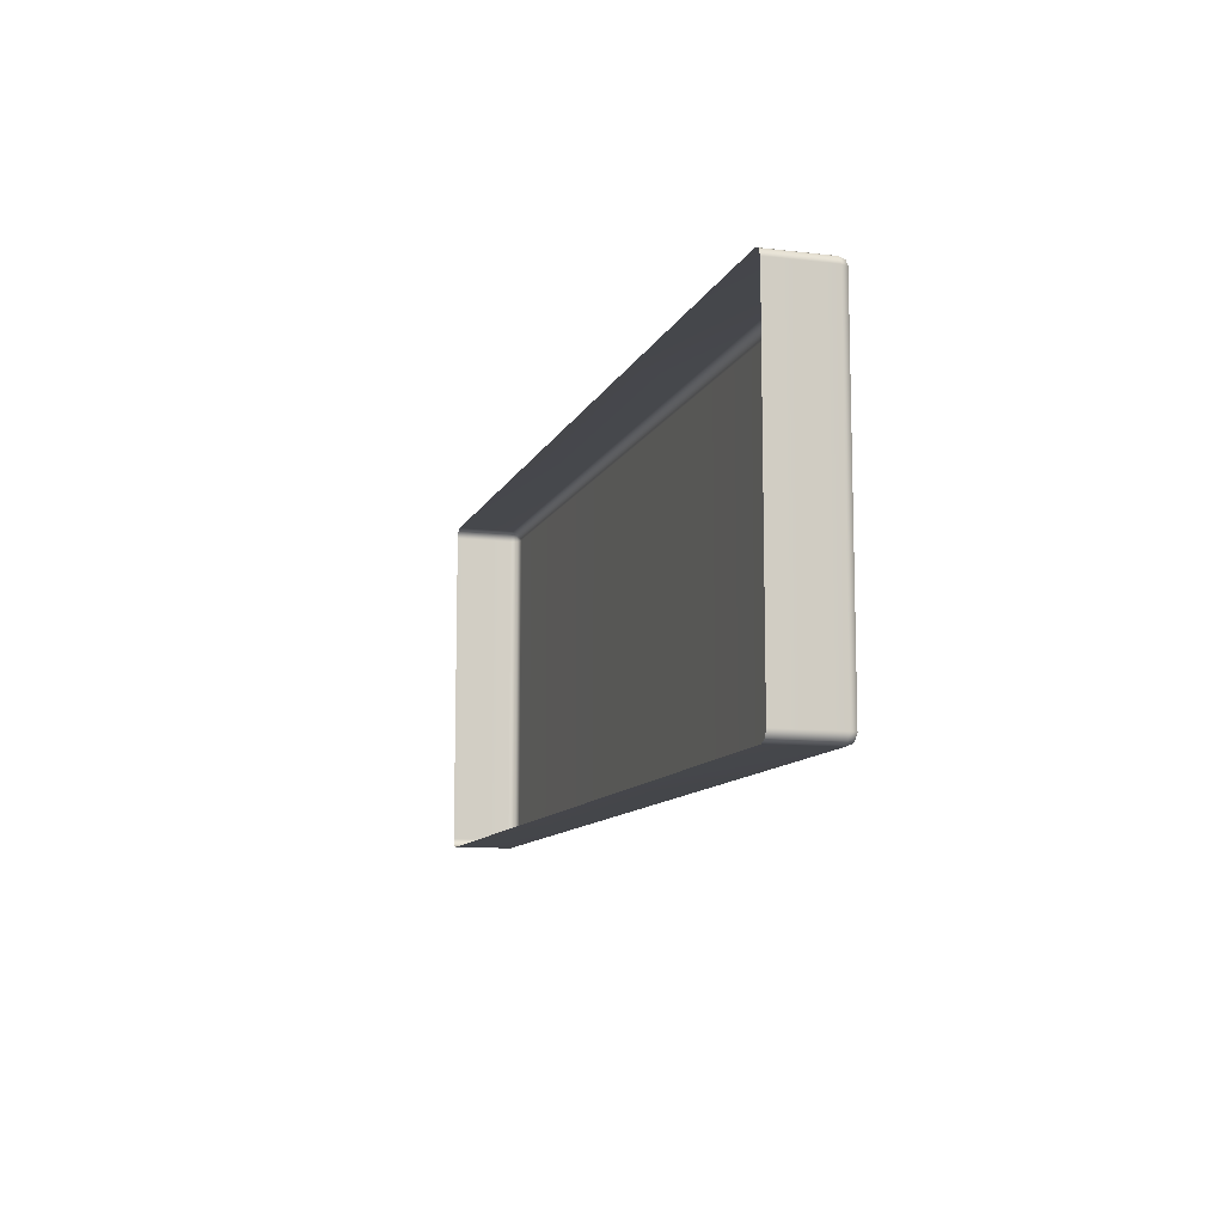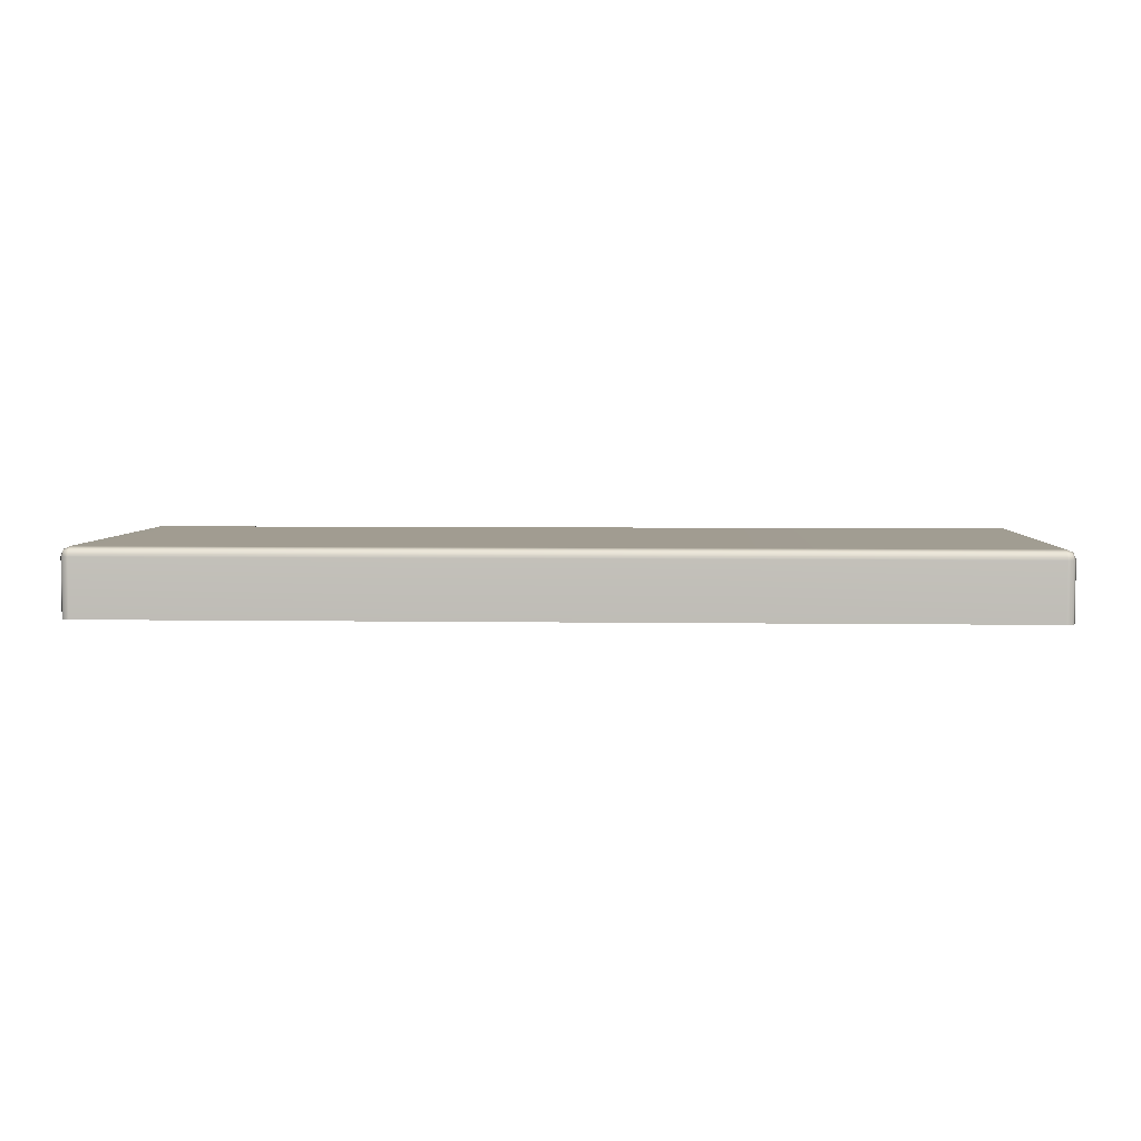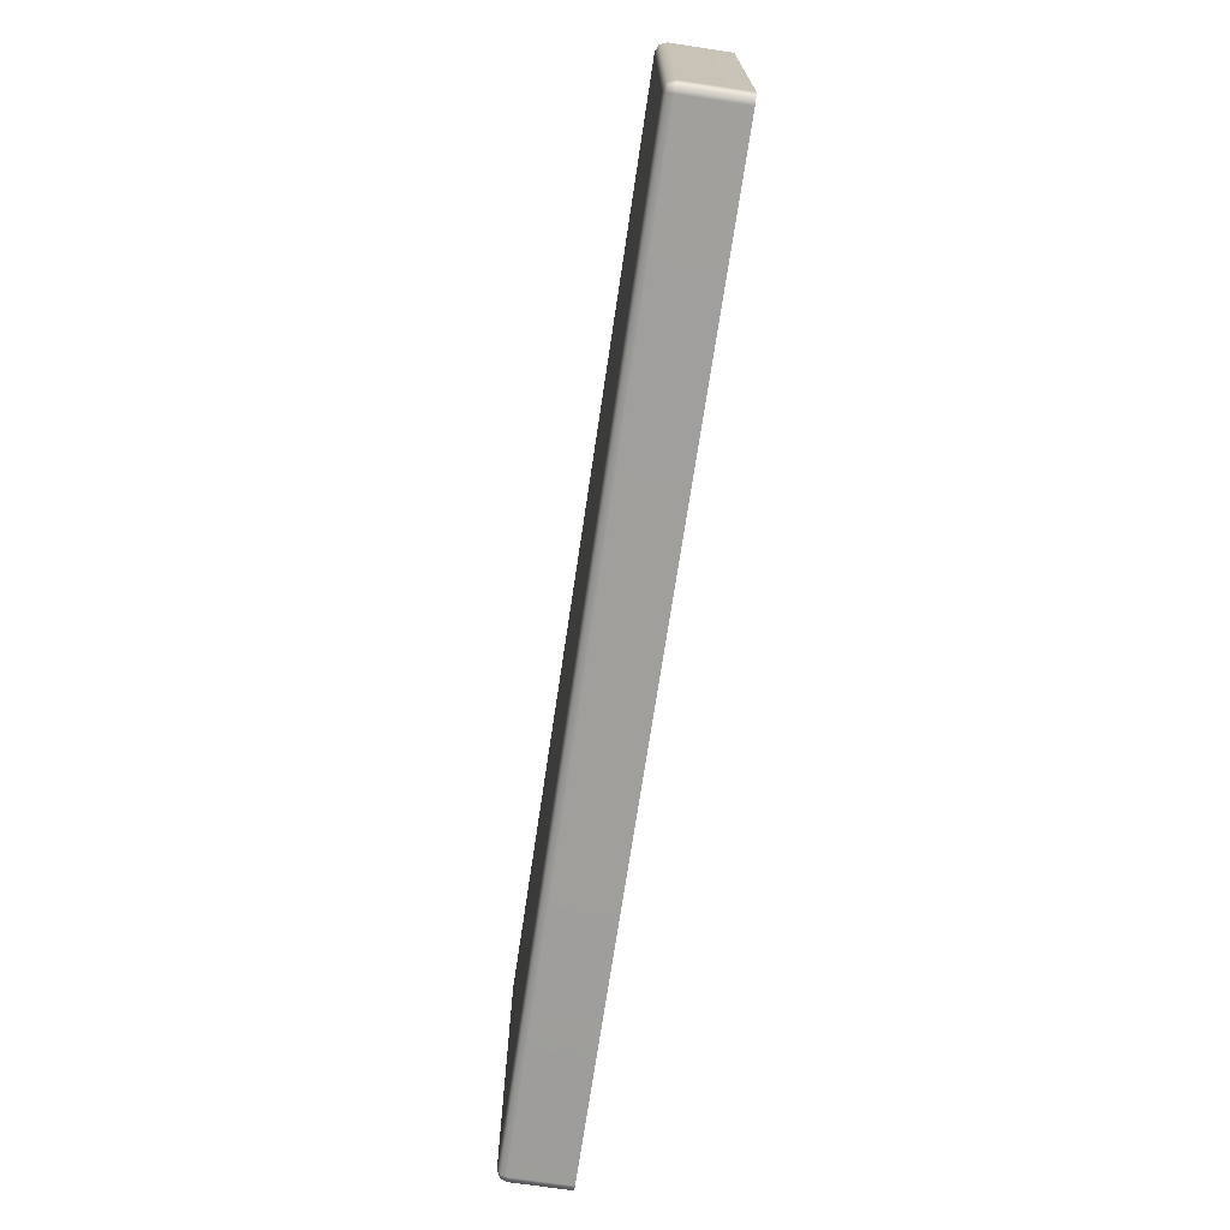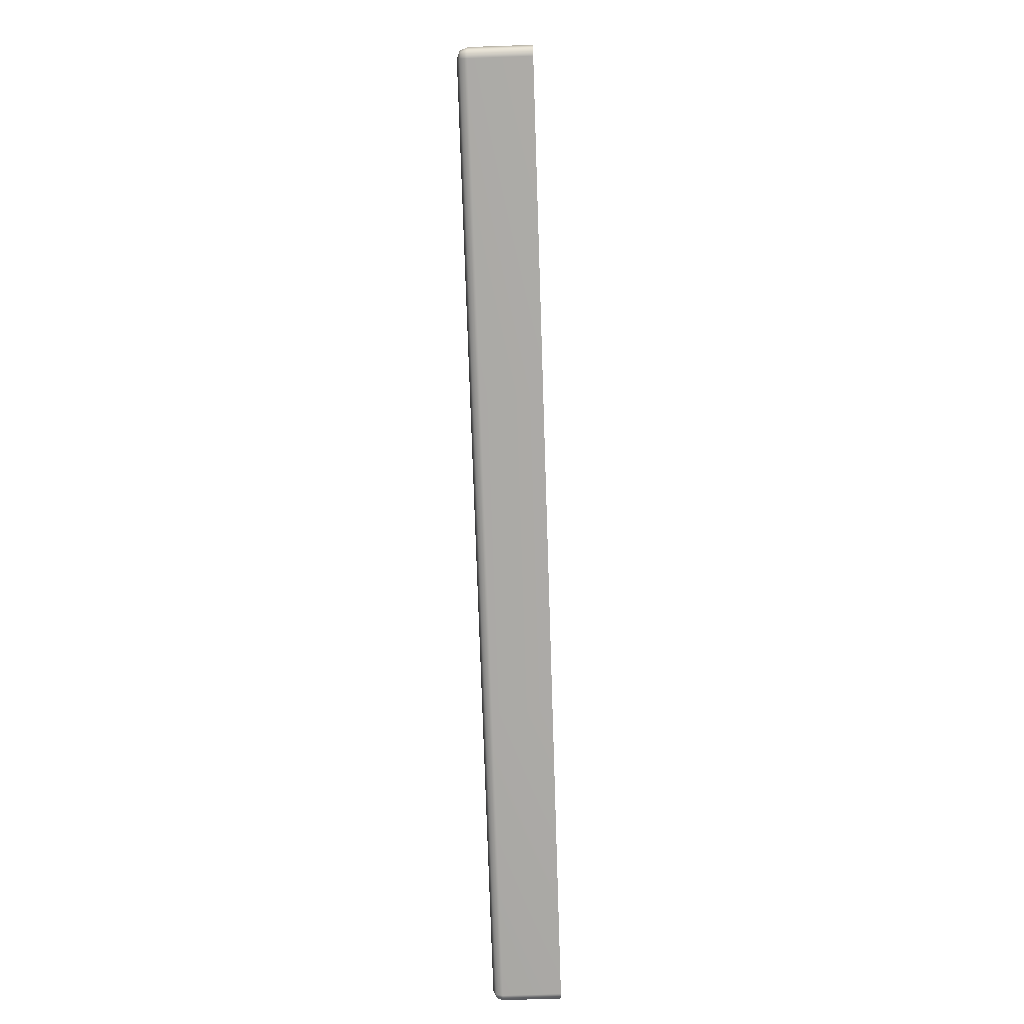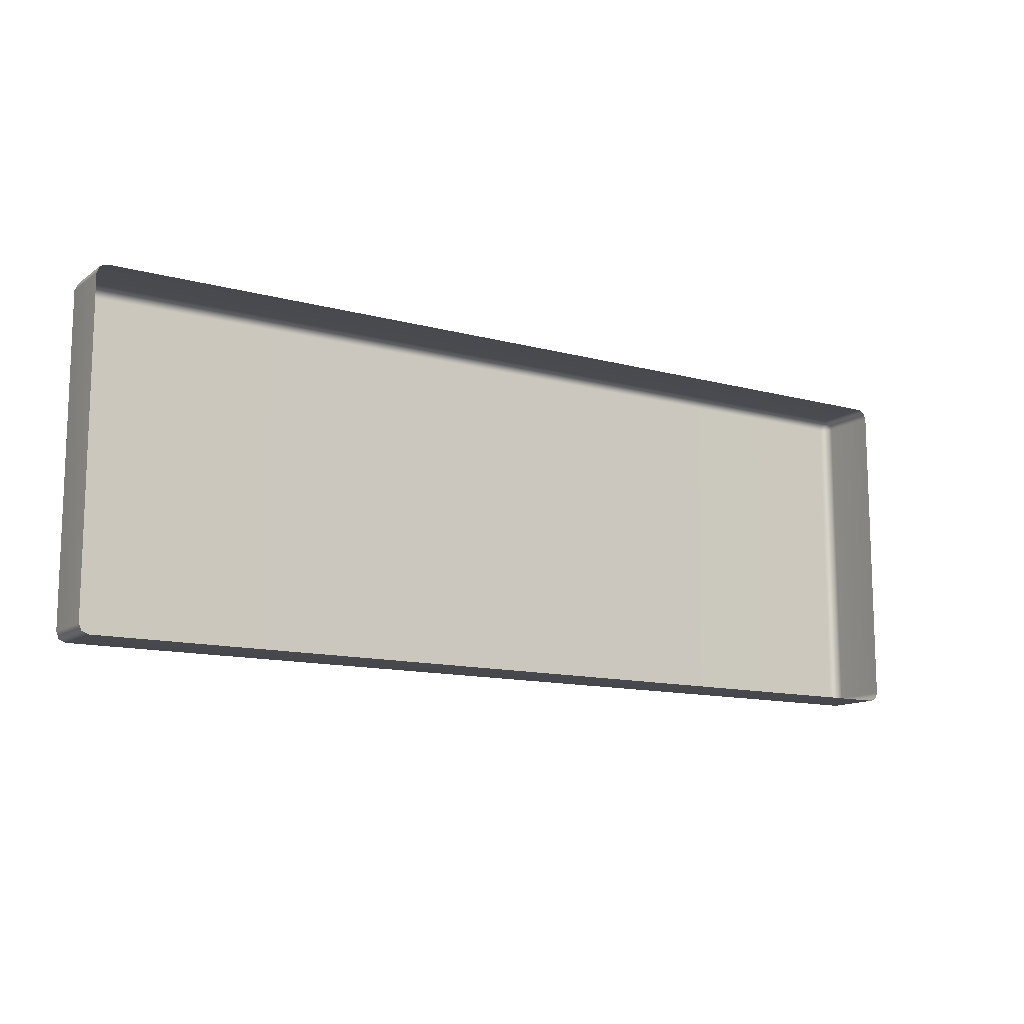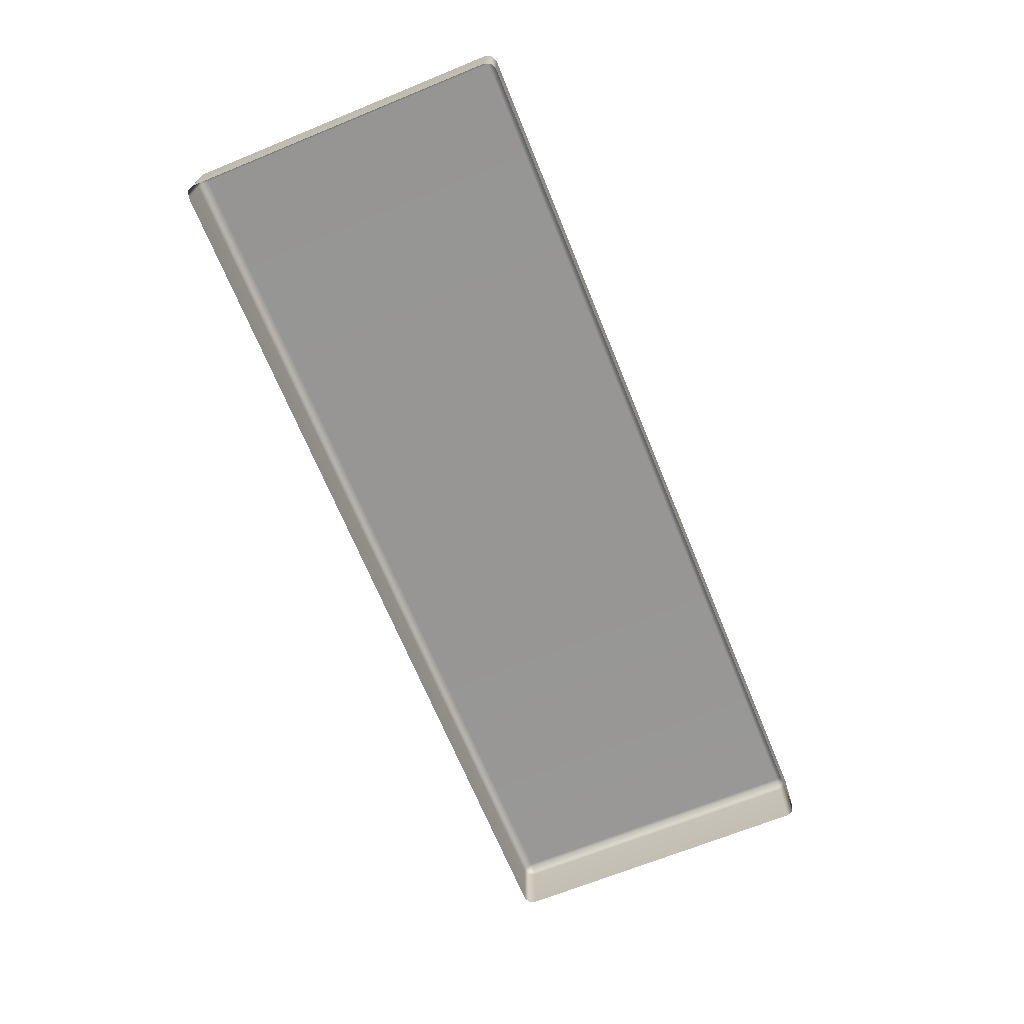
<metadata>
{"format":"obj","ext":"obj","renderer":"f3d","projection":"perspective","resolution":1024,"background":"white","views":[{"elev":-10.4,"azim":73.5,"up":"+Z"},{"elev":4.6,"azim":2.9,"up":"+Y"},{"elev":-71.0,"azim":-98.5,"up":"+Z"},{"elev":-75.9,"azim":-88.1,"up":"+Z"},{"elev":-12.5,"azim":-32.4,"up":"+Z"},{"elev":-68.1,"azim":-67.8,"up":"+Y"}]}
</metadata>
<code>
g ENV_FFABB_BottomPath_Vinyl_02_MO
v 6.834 -0.1401 2.459
v 6.834 -1 2.459
v 6.735 -1 2.5
v 6.735 -0.1401 2.5
v 2.292 -0.1401 2.5
v 2.292 -1 2.5
v -2.292 -0.1401 2.5
v -2.292 -1 2.5
v -6.735 -1 2.5
v -6.735 -0.1401 2.5
v -6.834 -1 2.459
v -6.834 -0.1401 2.459
v -6.735 -0.04102 2.459
v -2.292 -0.04102 2.459
v 2.292 -0.04102 2.459
v 6.735 -0.04102 2.459
v -6.815 -0.06032 2.44
v 6.815 -0.06032 2.44
v -6.834 -0.04102 2.36
v 6.834 -0.04102 2.36
v -6.875 -0.1401 2.36
v -6.834 -0.04102 0.0001049
v 6.875 -0.1401 2.36
v 6.834 -1 2.459
v 6.875 -1 2.36
v 6.875 -0.1401 -0.0001049
v 6.875 -1 -0.0001049
v 6.834 -0.04102 -0.0001049
v 6.875 -1 -2.36
v 6.875 -0.1401 -2.36
v 6.834 -0.04102 -2.36
v 6.834 -0.1401 -2.459
v 6.834 -1 -2.459
v 6.815 -0.06032 -2.44
v -6.875 -0.1401 0.0001049
v -6.834 -0.04102 -2.36
v -6.875 -1 2.36
v -6.834 -1 2.459
v -6.875 -1 0.0001049
v -6.875 -1 -2.36
v -6.875 -0.1401 -2.36
v -6.834 -1 -2.459
v -6.834 -0.1401 -2.459
v -6.815 -0.06032 -2.44
v -6.735 -0.04102 -2.459
v -6.735 -0.1401 -2.5
v -2.292 -0.04102 -2.459
v -6.735 -1 -2.5
v -6.834 -1 -2.459
v -2.292 -0.1401 -2.5
v 2.292 -0.04102 -2.459
v -2.292 -1 -2.5
v 2.292 -0.1401 -2.5
v 2.292 -1 -2.5
v 6.735 -1 -2.5
v 6.735 -0.04102 -2.459
v 6.735 -0.1401 -2.5
v 6.834 -1 -2.459
v 6.834 -0.1401 -2.459
v 6.815 -0.06032 -2.44
v 6.735 -0.04102 2.459
v 2.292 -0.04102 2.459
v 2.292 0.0001049 2.36
v 6.735 0.0001049 2.36
v 6.834 -0.04102 2.36
v 6.815 -0.06032 2.44
v 6.834 -0.04102 -0.0001049
v 6.735 0.0001049 -0.0001049
v 2.292 0.0001049 -0.0001049
v 6.735 0.0001049 -0.0001049
v 6.834 -0.04102 -2.36
v 6.834 -0.04102 -0.0001049
v 6.735 -0.0001049 -2.36
v 2.292 0.0001049 -0.0001049
v 2.292 -0.0001049 -2.36
v 2.292 -0.04102 -2.459
v 6.735 -0.04102 -2.459
v 6.815 -0.06032 -2.44
v -6.834 -0.04102 2.36
v -6.834 -0.04102 0.0001049
v -6.735 0.0001049 0.0001049
v -6.735 -0.0001049 2.36
v -6.735 -0.04102 2.459
v -6.815 -0.06032 2.44
v -2.292 -0.04102 2.459
v -2.292 -0.0001049 2.36
v -2.292 0.0001049 0.0001049
v 2.292 -0.0001049 -2.36
v -2.292 -0.04102 -2.459
v 2.292 -0.04102 -2.459
v -2.292 0.0001049 -2.36
v -2.292 0.0001049 0.0001049
v 2.292 0.0001049 -0.0001049
v -2.292 -0.0001049 2.36
v 2.292 -0.04102 2.459
v -2.292 -0.04102 2.459
v 2.292 0.0001049 2.36
v -2.292 0.0001049 0.0001049
v 2.292 0.0001049 -0.0001049
v -2.292 0.0001049 -2.36
v -6.735 -0.04102 -2.459
v -2.292 -0.04102 -2.459
v -6.735 0.0001049 -2.36
v -6.735 0.0001049 0.0001049
v -2.292 0.0001049 0.0001049
v -6.834 -0.04102 0.0001049
v -6.834 -0.04102 -2.36
v -6.815 -0.06032 -2.44
g ENV_FFABB_BottomPath_Vinyl_02_MO_0
f 3 2 1
f 4 3 1
f 3 4 5
f 6 3 5
f 6 5 7
f 8 6 7
f 9 8 7
f 10 9 7
f 11 9 10
f 12 11 10
f 10 7 13
f 10 13 12
f 7 14 13
f 7 5 14
f 5 15 14
f 15 5 4
f 16 15 4
f 4 1 16
f 13 17 12
f 1 18 16
f 12 17 19
f 20 18 1
f 21 12 19
f 19 22 21
f 23 20 1
f 1 24 23
f 24 25 23
f 23 26 20
f 23 25 26
f 25 27 26
f 26 28 20
f 27 29 26
f 26 30 28
f 29 30 26
f 30 31 28
f 30 29 32
f 30 32 31
f 29 33 32
f 32 34 31
f 22 35 21
f 22 36 35
f 37 21 35
f 21 37 12
f 37 38 12
f 39 37 35
f 40 39 35
f 41 40 35
f 36 41 35
f 42 40 41
f 43 42 41
f 41 36 43
f 36 44 43
f 43 44 45
f 46 43 45
f 46 45 47
f 46 48 43
f 48 49 43
f 50 46 47
f 48 46 50
f 50 47 51
f 52 48 50
f 53 50 51
f 52 50 53
f 54 52 53
f 55 54 53
f 53 51 56
f 57 55 53
f 57 53 56
f 58 55 57
f 59 58 57
f 57 56 59
f 56 60 59
f 63 62 61
f 64 63 61
f 64 61 65
f 61 66 65
f 65 67 64
f 67 68 64
f 64 68 63
f 68 69 63
f 72 71 70
f 71 73 70
f 70 73 74
f 73 75 74
f 76 75 73
f 77 76 73
f 73 71 77
f 71 78 77
f 81 80 79
f 82 81 79
f 82 79 83
f 79 84 83
f 83 85 82
f 85 86 82
f 81 82 86
f 87 81 86
f 90 89 88
f 89 91 88
f 88 91 92
f 93 88 92
f 96 95 94
f 95 97 94
f 98 94 97
f 99 98 97
f 102 101 100
f 101 103 100
f 100 103 104
f 105 100 104
f 104 103 106
f 103 107 106
f 103 101 107
f 101 108 107

</code>
